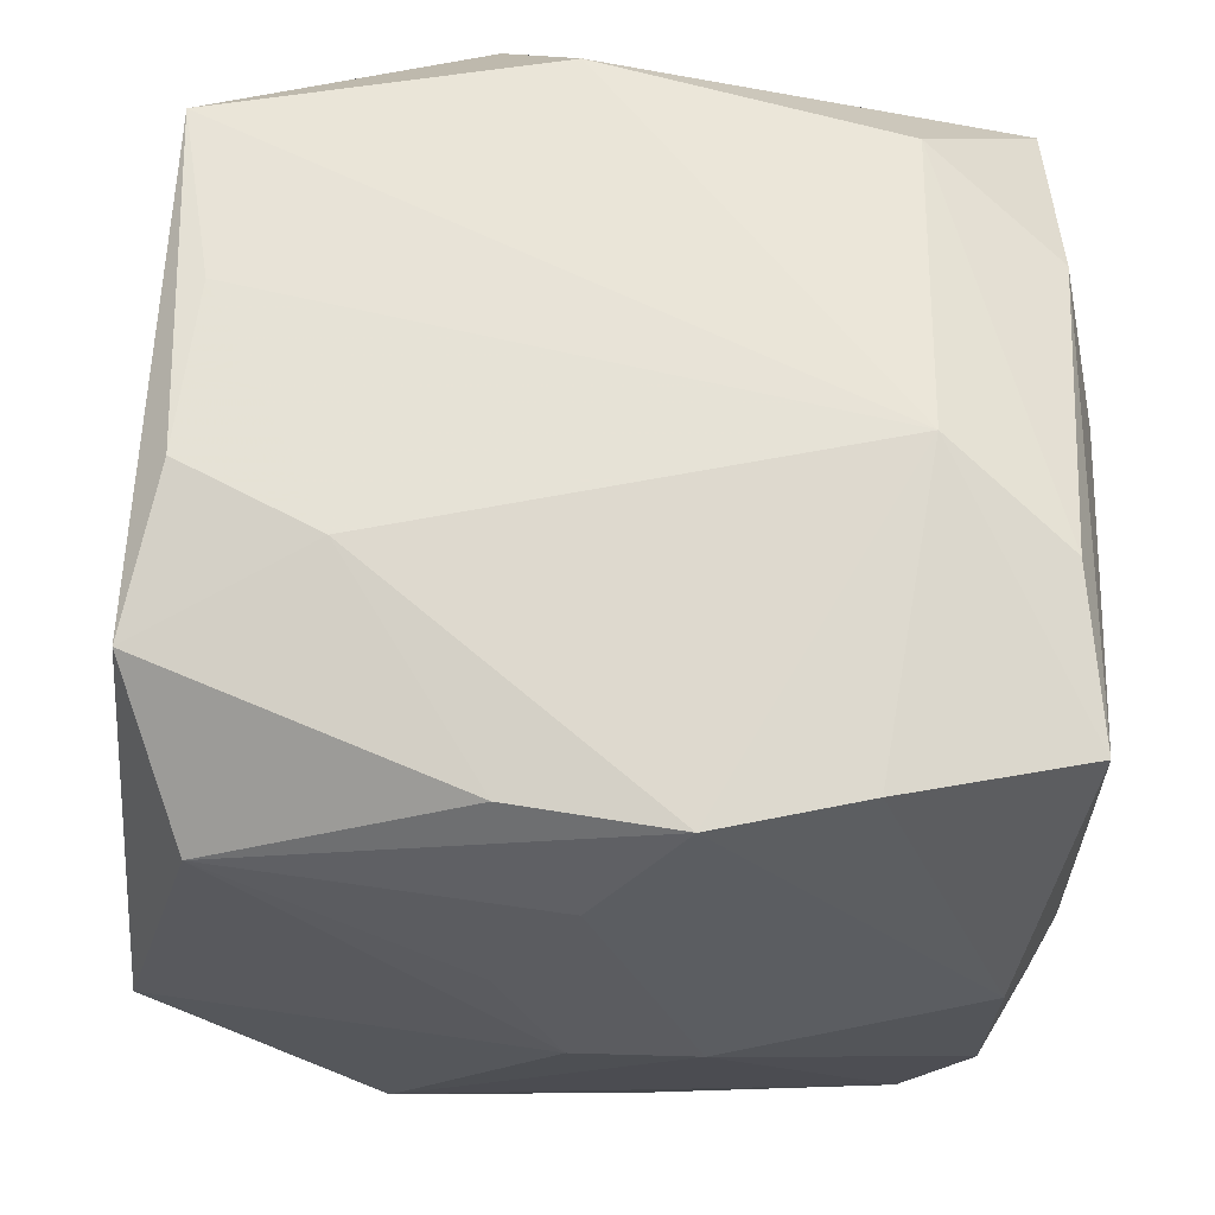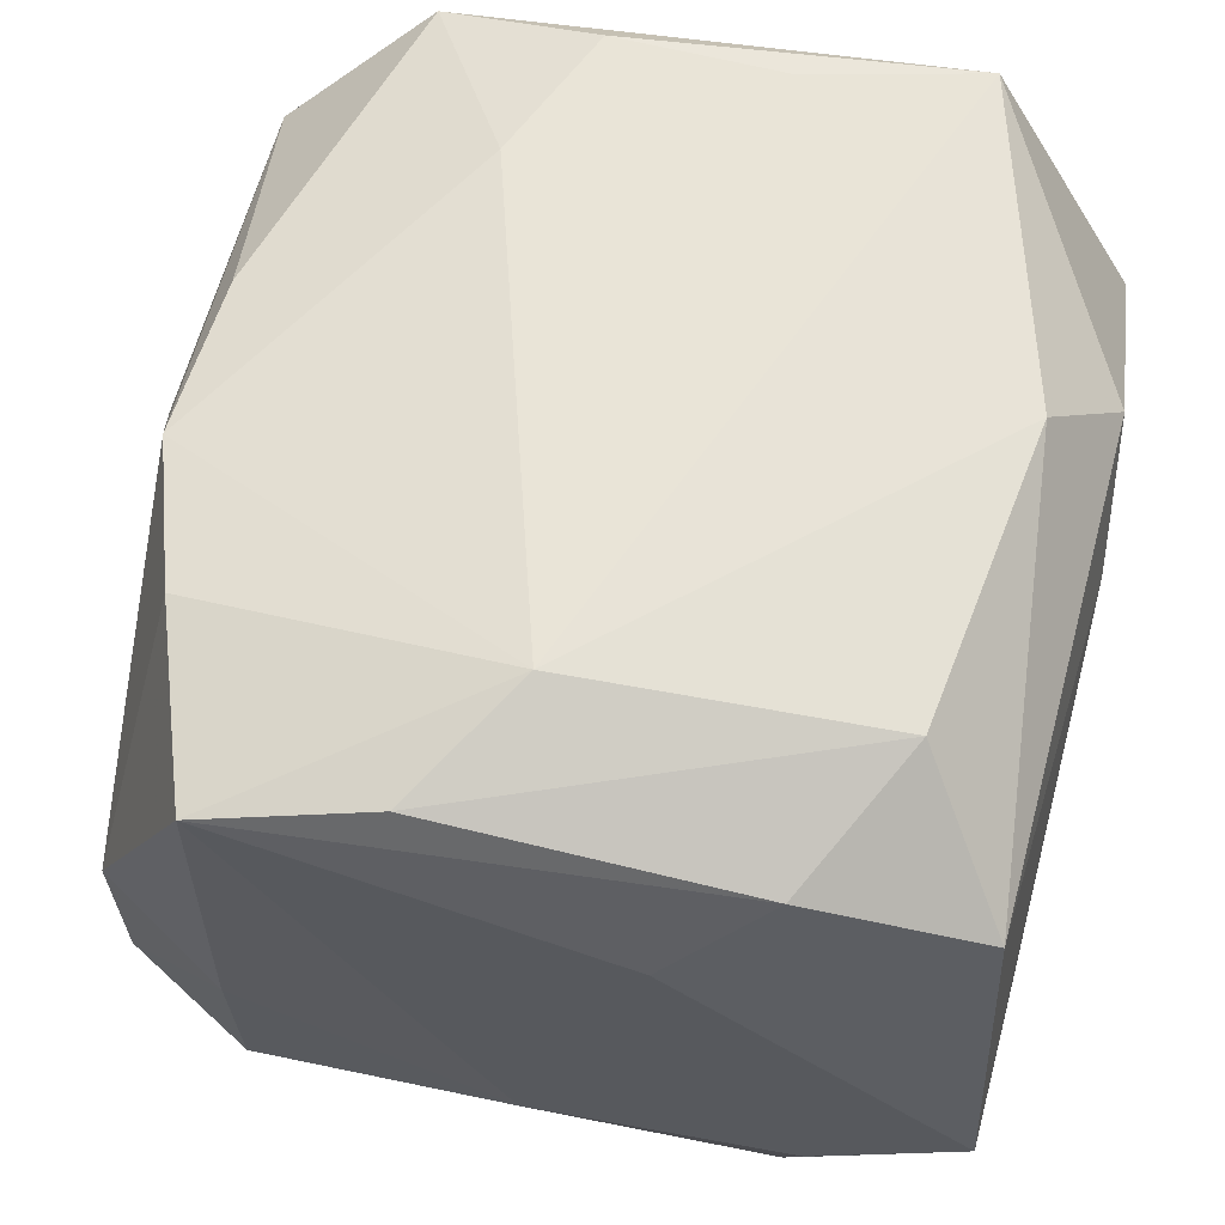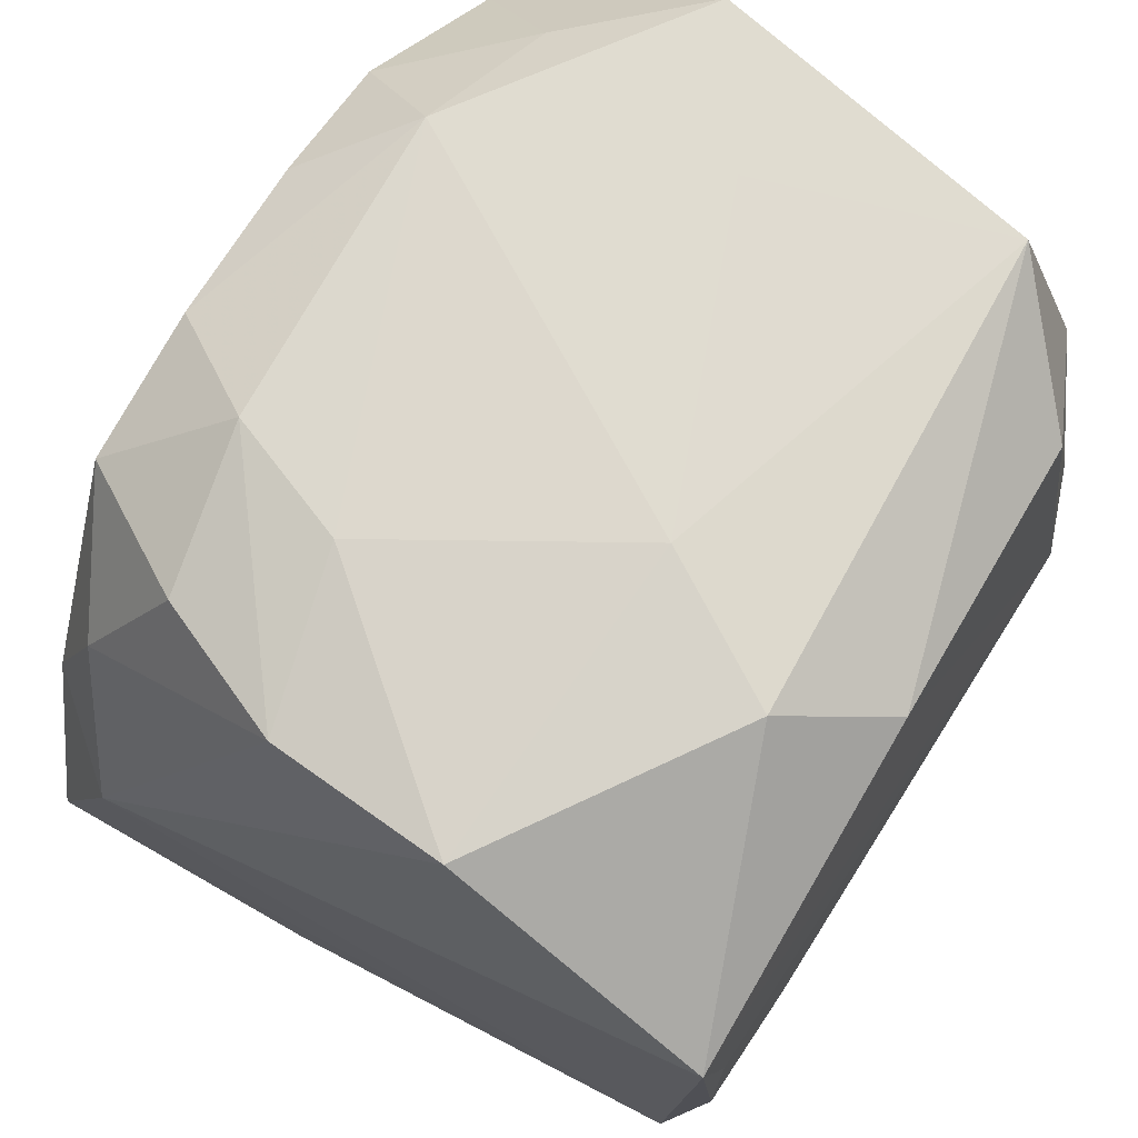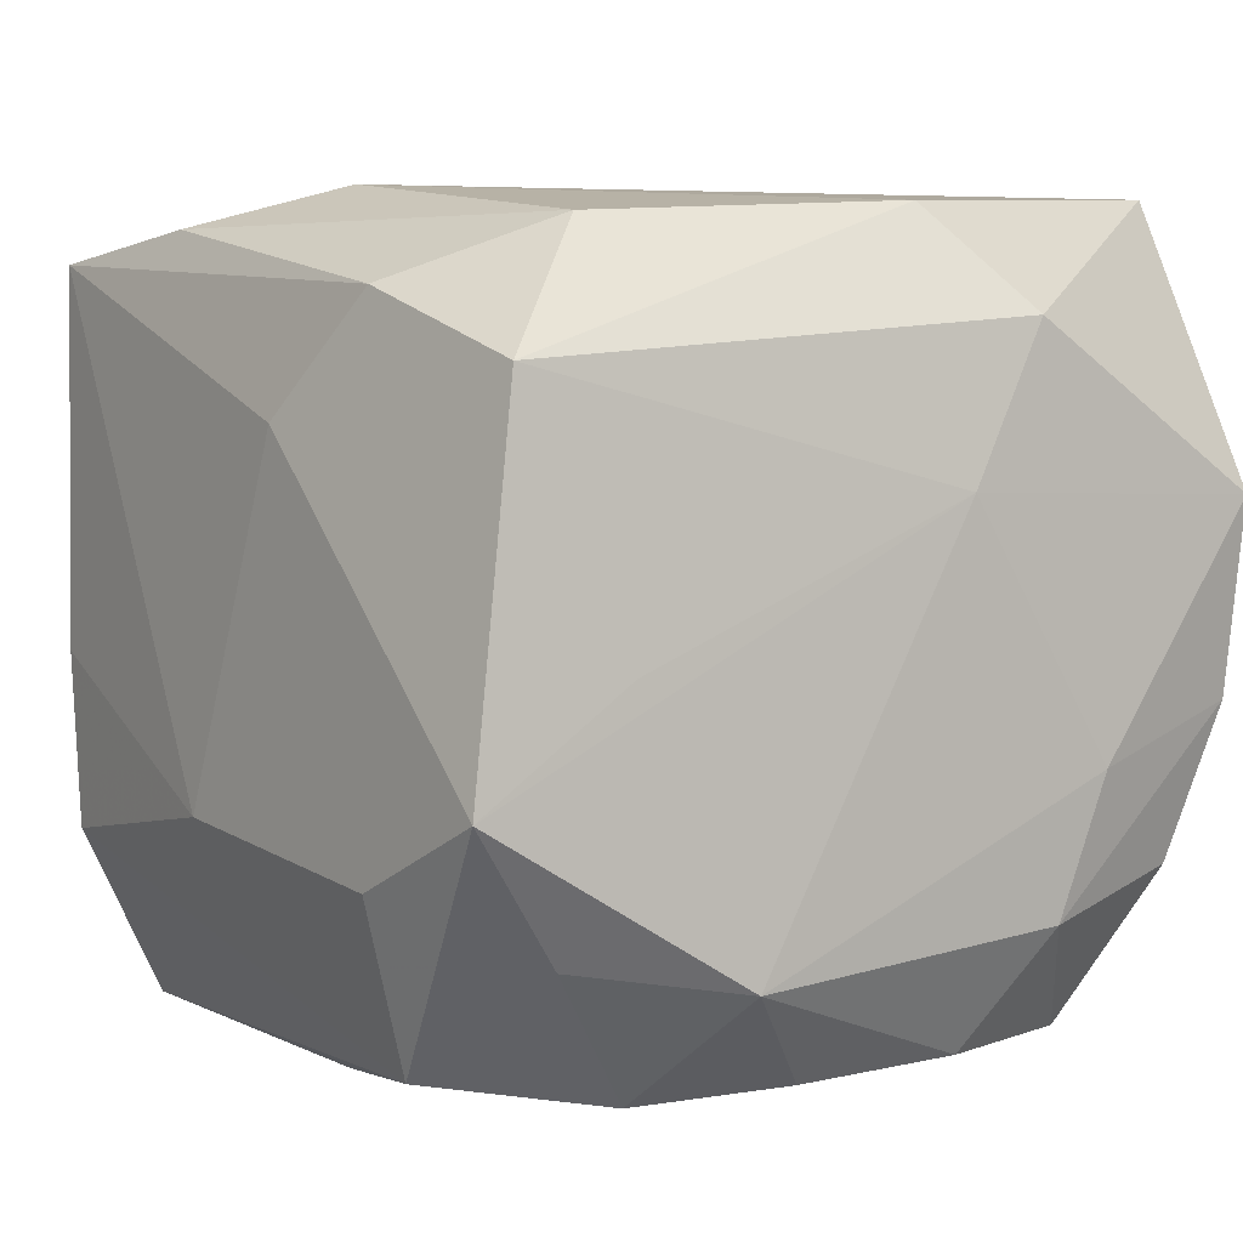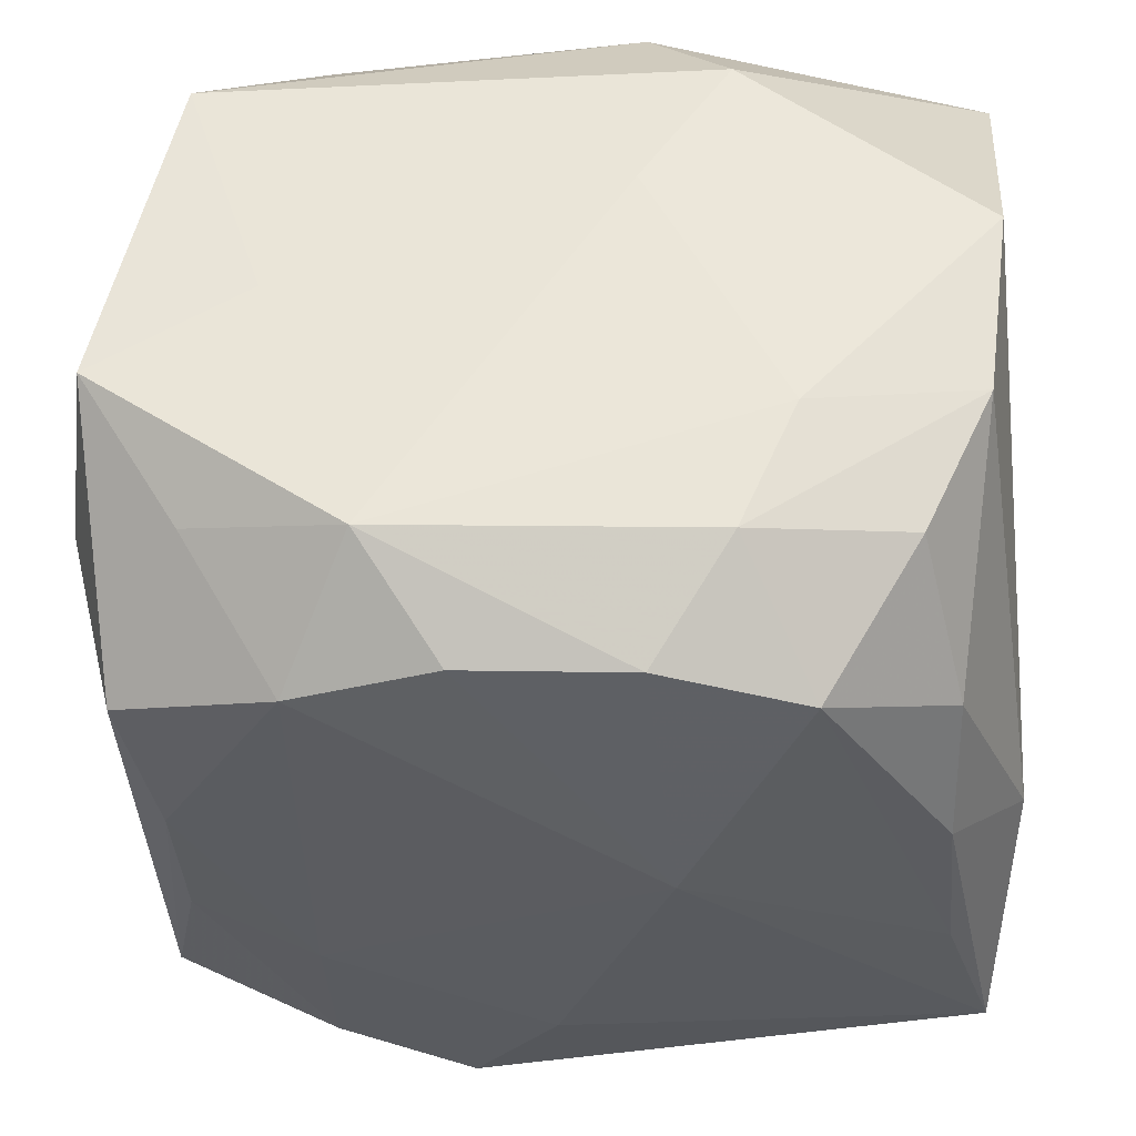
<metadata>
{"format":"obj","ext":"obj","renderer":"f3d","projection":"perspective","resolution":1024,"background":"white","views":[{"elev":64.1,"azim":4.7,"up":"+Z"},{"elev":61.2,"azim":101.8,"up":"+Z"},{"elev":72.1,"azim":-57.2,"up":"+Y"},{"elev":5.2,"azim":145.8,"up":"+Z"},{"elev":56.7,"azim":-176.3,"up":"+Y"}]}
</metadata>
<code>
v -0.02596 -0.006525 0.0282
v 0.03186 -0.0002864 -0.0106
v 0.00555 0.02627 -0.02557
v 0.01948 0.02978 -0.0001181
v -0.0002481 -0.0322 -0.0008773
v -0.01572 -0.01105 0.02825
v 0.0006403 -0.02933 0.01703
v 0.03063 -0.01949 -0.01391
v -0.003919 0.02511 0.02689
v -0.03176 -0.01764 -0.02518
v -0.008977 0.005931 -0.02869
v -0.006374 0.02669 -0.02523
v -0.02768 0.02957 0.008765
v -0.02326 -0.02803 0.01763
v 0.02994 0.02943 -0.007428
v -0.02661 0.00708 -0.02424
v 0.01531 -0.009678 -0.02756
v -0.02694 0.02851 -0.004383
v 0.01486 -0.02188 -0.02749
v 0.02273 0.02662 -0.01679
v 0.02453 0.006034 -0.02599
v 0.007105 -0.02681 0.02531
v -0.03215 0.001089 -0.01808
v 0.03086 -0.01953 0.02344
v 0.02677 -0.02785 -0.008334
v -0.009811 0.03007 0.02004
v 0.0311 -0.01976 -0.001995
v -0.013 -0.03039 -0.01952
v -0.02949 -0.02865 -0.006153
v -0.001279 -0.01661 -0.0286
v 0.02712 -0.02795 0.004234
v -0.00476 -0.02573 0.02502
v -0.01478 0.03089 -0.007664
v 0.004799 -0.02618 -0.02814
v 0.01811 0.02136 0.02591
v 0.02709 0.0172 -0.02438
v 0.02223 -0.02706 -0.01858
v 0.02872 -0.007414 0.02544
v 0.02407 -0.005463 -0.02603
v -0.0262 0.01703 -0.02045
v -0.005036 -0.03064 0.00784
v 0.02638 0.02802 0.01742
v 0.02619 -0.01667 -0.02501
v -0.02277 0.02762 -0.01479
v -0.02537 0.00596 0.02814
v -0.02842 0.01859 0.02776
v 0.0117 0.03089 -0.01865
v -0.003979 0.03089 0.009588
v 0.01759 -0.02371 0.02519
v -0.02781 -0.01807 0.02559
v 0.008696 -0.03159 -0.001276
v 0.03074 0.01872 -0.01265
v -0.02782 -0.004946 -0.02544
v 0.01567 0.02275 -0.02629
v 0.0281 0.01529 0.02171
v -0.01689 0.02374 -0.02524
v 0.0197 -0.001078 0.02825
v 0.03073 0.008013 0.01367
v -0.01132 0.03048 -0.0171
f 23 50 46
f 57 24 38
f 2 24 27
f 10 50 23
f 28 10 34
f 1 46 50
f 31 27 24
f 16 10 23
f 54 17 11
f 57 46 45
f 46 1 45
f 6 22 57
f 57 45 6
f 6 45 1
f 6 1 50
f 9 46 57
f 9 26 46
f 37 28 34
f 5 28 51
f 28 37 51
f 49 31 24
f 22 31 49
f 49 24 57
f 57 22 49
f 22 14 7
f 5 51 7
f 7 31 22
f 7 51 31
f 29 28 5
f 5 14 29
f 10 28 29
f 50 10 29
f 29 14 50
f 50 14 32
f 32 14 22
f 32 6 50
f 22 6 32
f 34 17 19
f 19 37 34
f 43 37 19
f 54 36 21
f 21 17 54
f 21 36 43
f 56 59 12
f 12 11 56
f 40 16 23
f 56 16 40
f 10 16 53
f 53 16 56
f 53 11 10
f 56 11 53
f 30 17 34
f 30 11 17
f 34 10 30
f 10 11 30
f 48 26 42
f 26 9 42
f 8 37 43
f 2 27 8
f 8 36 2
f 43 36 8
f 31 51 25
f 25 51 37
f 37 8 25
f 27 31 25
f 25 8 27
f 41 14 5
f 5 7 41
f 41 7 14
f 43 19 39
f 39 21 43
f 39 19 17
f 17 21 39
f 54 11 3
f 11 12 3
f 46 26 13
f 13 26 48
f 23 46 13
f 57 38 35
f 35 9 57
f 35 42 9
f 18 40 23
f 23 13 18
f 33 13 48
f 59 18 33
f 33 18 13
f 2 36 52
f 52 15 2
f 36 15 52
f 58 15 42
f 58 24 2
f 2 15 58
f 20 36 54
f 20 15 36
f 48 42 4
f 4 15 48
f 42 15 4
f 47 12 59
f 47 3 12
f 59 33 47
f 15 20 47
f 48 15 47
f 47 33 48
f 54 3 47
f 47 20 54
f 55 35 38
f 42 35 55
f 55 58 42
f 55 38 24
f 24 58 55
f 56 40 44
f 40 18 44
f 44 59 56
f 44 18 59

</code>
